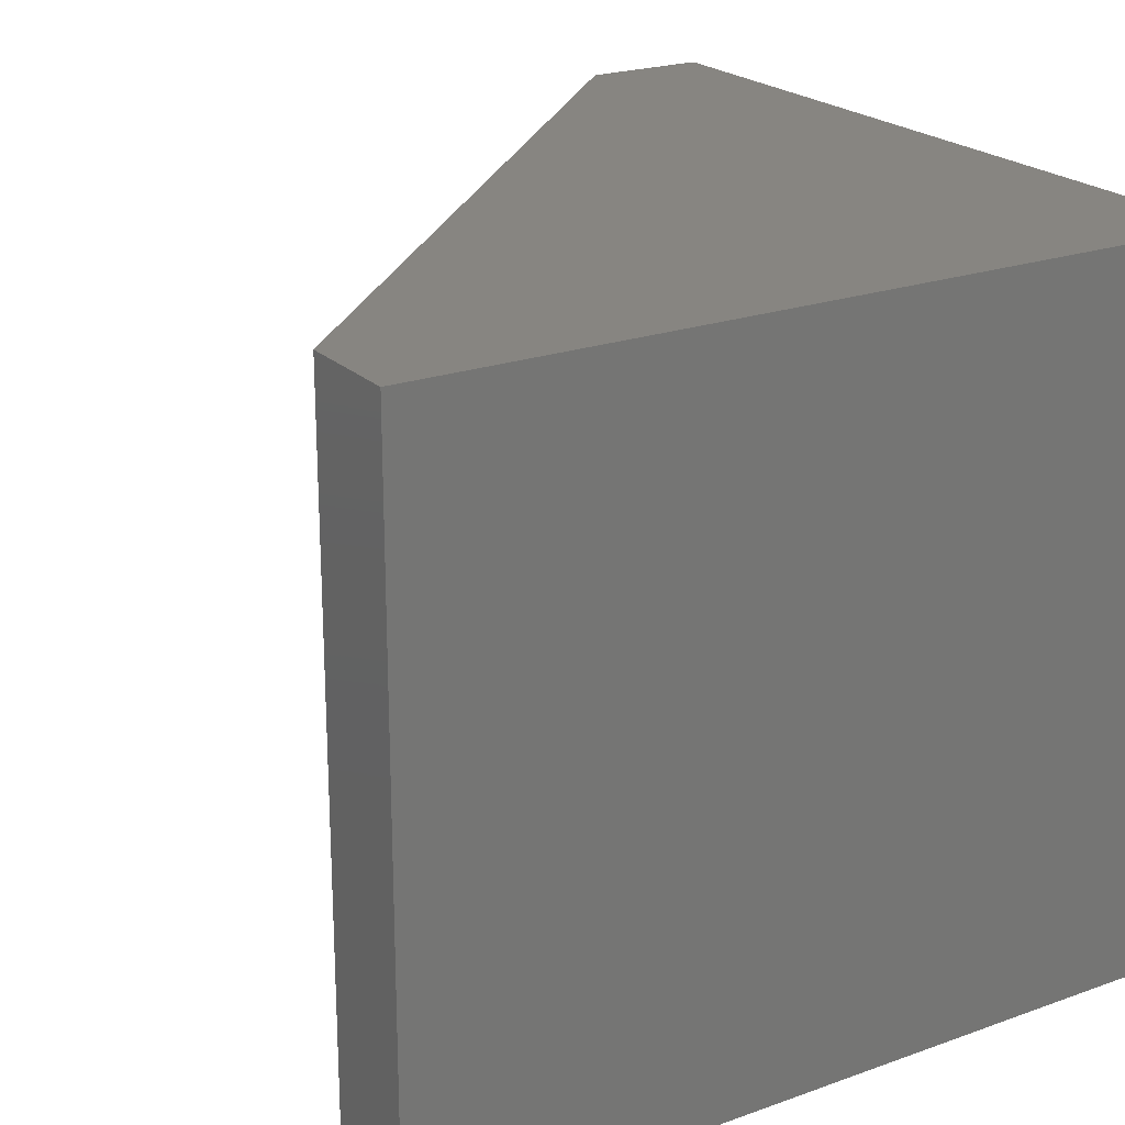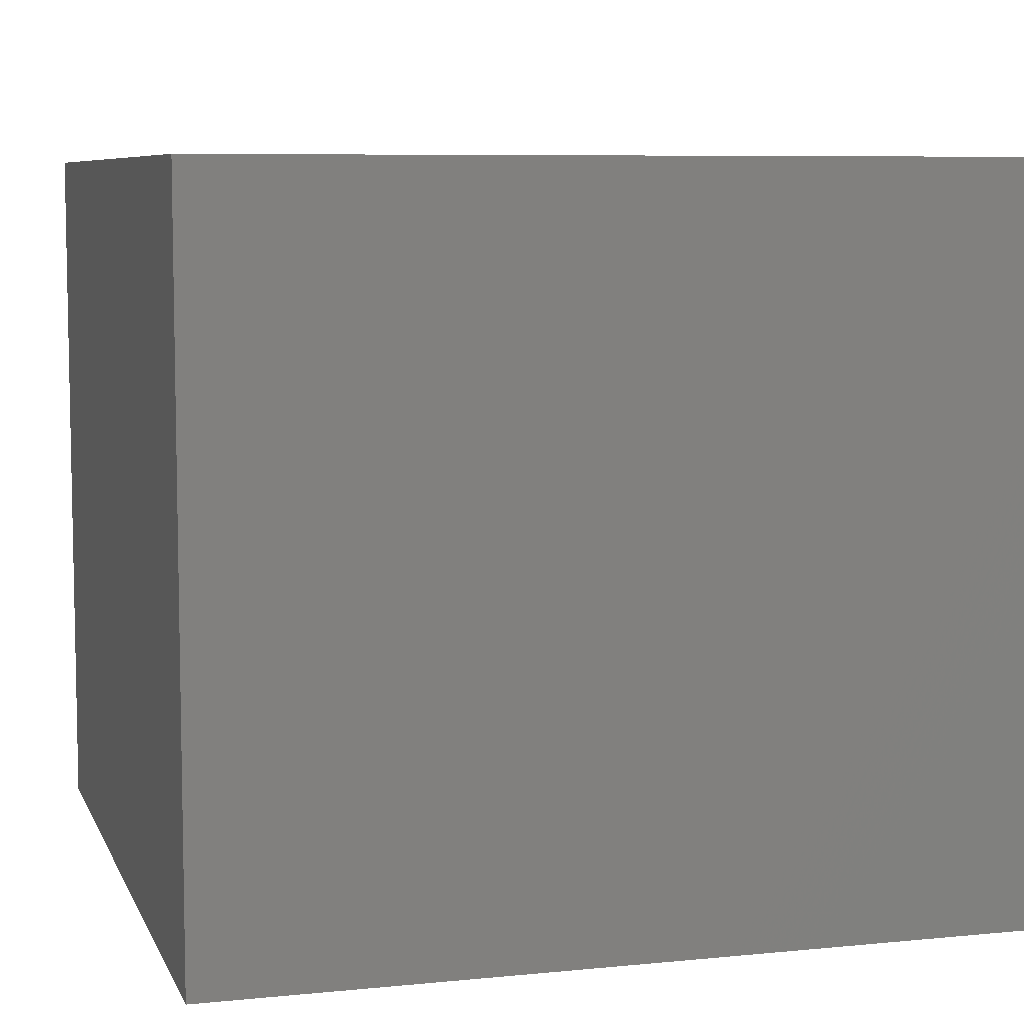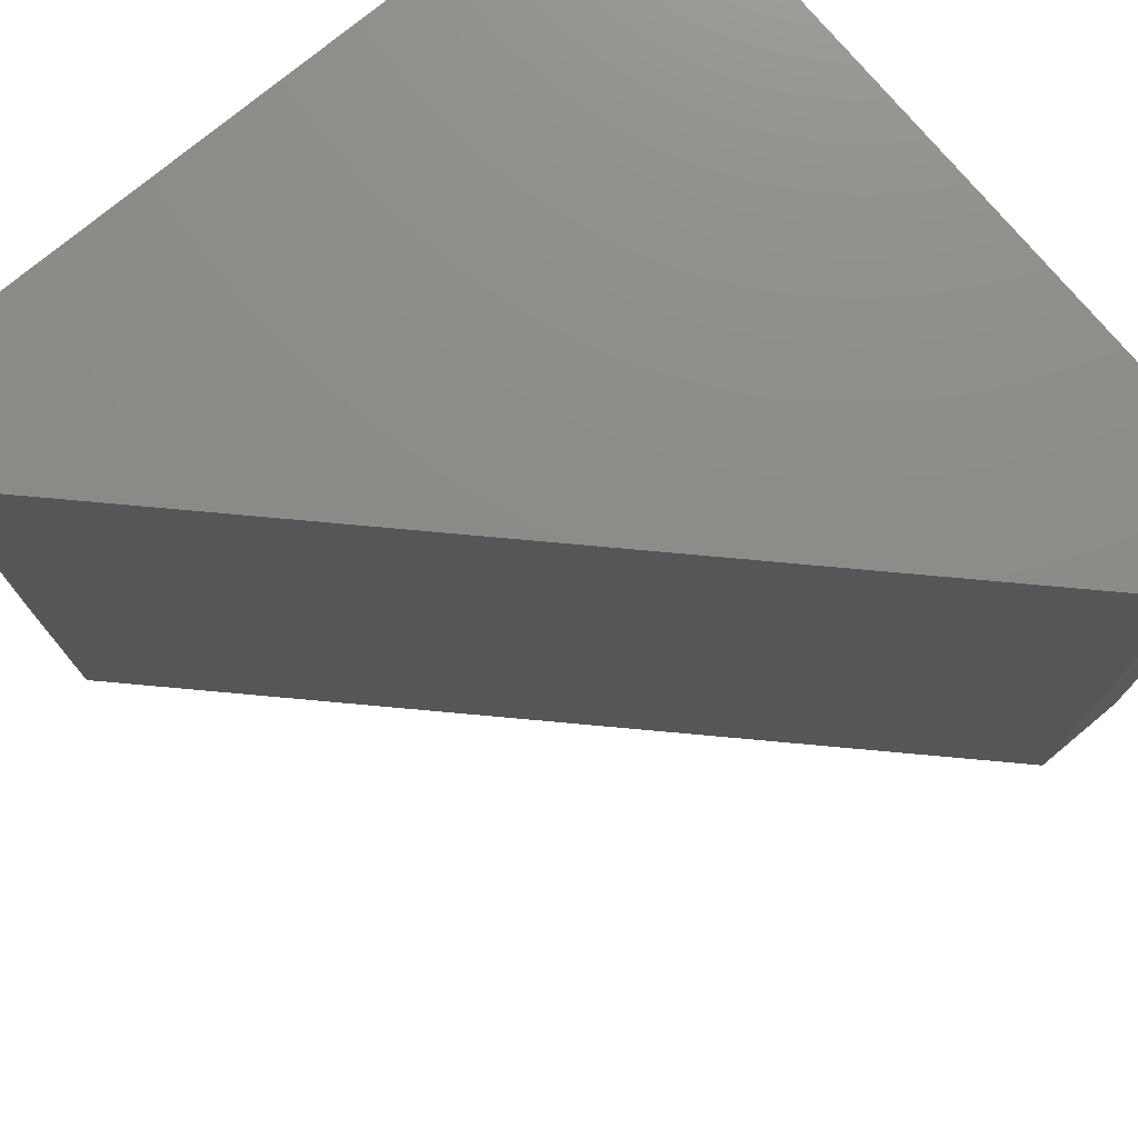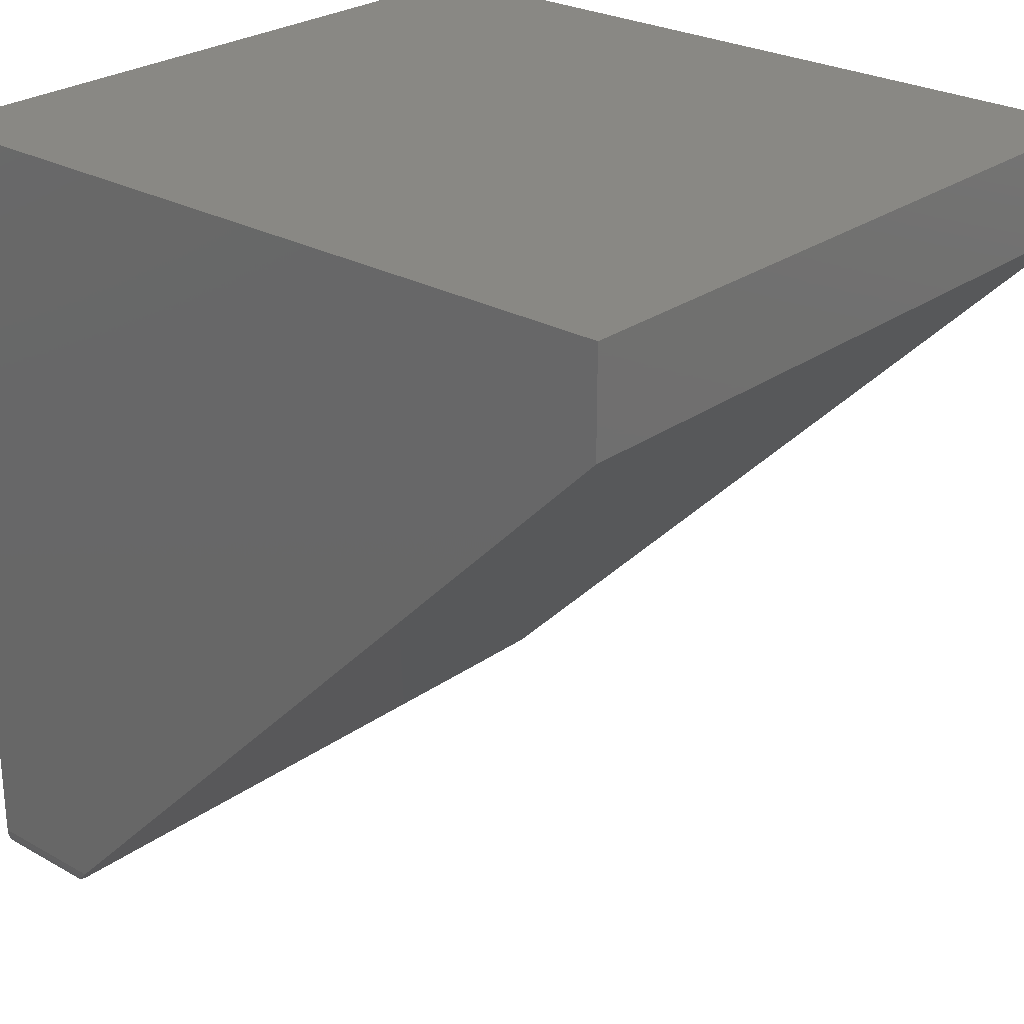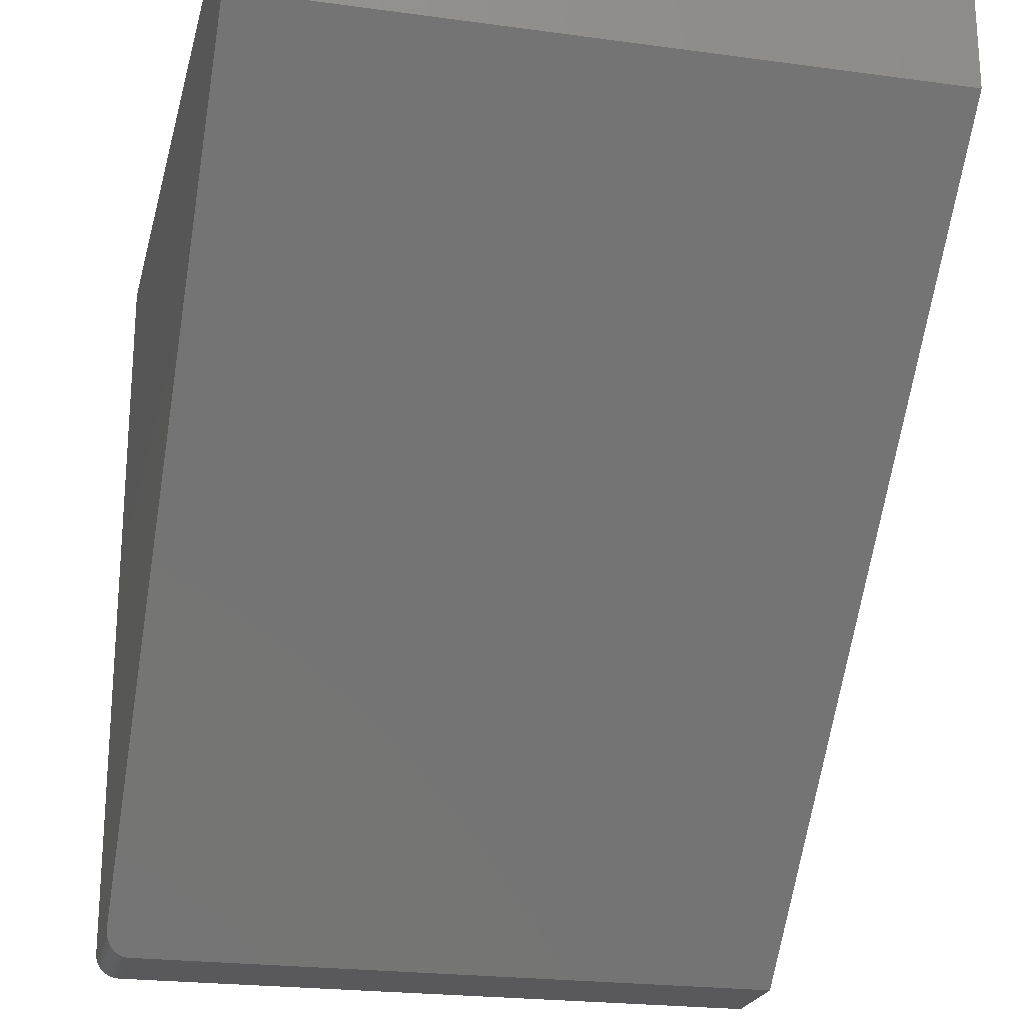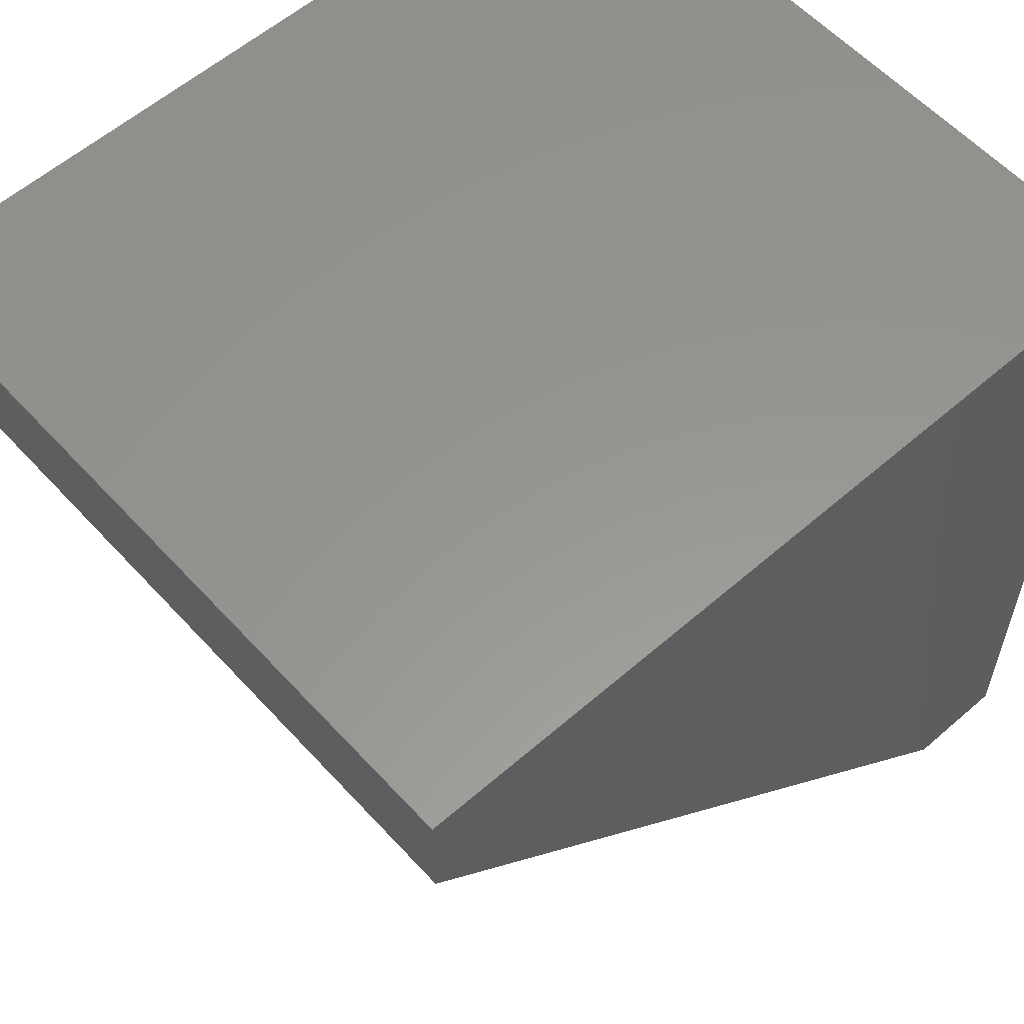
<metadata>
{"format":"stl","ext":"stl","renderer":"f3d","projection":"perspective","resolution":1024,"background":"white","views":[{"elev":22.0,"azim":147.9,"up":"+Z"},{"elev":7.3,"azim":-106.0,"up":"+Z"},{"elev":75.4,"azim":50.2,"up":"+Z"},{"elev":26.0,"azim":41.6,"up":"+Y"},{"elev":-22.4,"azim":76.7,"up":"+Y"},{"elev":58.2,"azim":138.0,"up":"+Y"}]}
</metadata>
<code>
# stl→obj: 29 verts, 54 faces
v 0.75 0 0
v 0 0 0
v 0.75 -0.09474 0
v 0 -0.7266 0
v 0.1182 -0.7266 0
v 0 -0.7495 -0.01887
v 0 -0.7482 -0.01447
v 0 -0.75 -0.02344
v 0 -0.75 -0.6641
v 0 -0.7461 -0.01042
v 0 -0.7431 -0.006865
v 0 -0.7396 -0.00395
v 0 -0.7355 -0.001784
v 0 -0.7311 -0.0004503
v 0 0 -0.6641
v 0.09916 -0.7456 -0.009737
v 0.1089 -0.7358 -0.001902
v 0.1042 -0.7405 -0.004614
v 0.1015 -0.7433 -0.006981
v 0.75 -0.09474 -0.6641
v 0.1141 -0.7306 -0.0003489
v 0.09474 -0.75 -0.6641
v 0.09589 -0.7489 -0.01619
v 0.09539 -0.7493 -0.01794
v 0.09503 -0.7497 -0.01976
v 0.09481 -0.7499 -0.02159
v 0.09474 -0.75 -0.02344
v 0.09728 -0.7475 -0.01283
v 0.75 0 -0.6641
f 1 2 3
f 3 2 4
f 3 4 5
f 6 7 8
f 9 8 7
f 9 7 10
f 9 10 11
f 9 11 12
f 9 12 13
f 9 13 14
f 9 14 4
f 9 4 2
f 9 2 15
f 16 17 18
f 18 19 16
f 20 3 5
f 20 5 21
f 20 21 22
f 23 24 25
f 23 25 26
f 23 26 27
f 23 27 22
f 21 17 16
f 21 16 28
f 21 28 23
f 21 23 22
f 8 9 27
f 27 9 22
f 5 14 21
f 5 4 14
f 8 26 6
f 8 27 26
f 6 26 25
f 6 25 24
f 6 24 23
f 6 23 7
f 28 7 23
f 10 7 28
f 10 28 16
f 10 16 19
f 10 19 11
f 11 19 18
f 11 18 12
f 12 18 17
f 12 17 13
f 13 17 21
f 13 21 14
f 22 9 20
f 20 9 15
f 20 15 29
f 29 15 1
f 1 15 2
f 3 20 1
f 1 20 29

</code>
